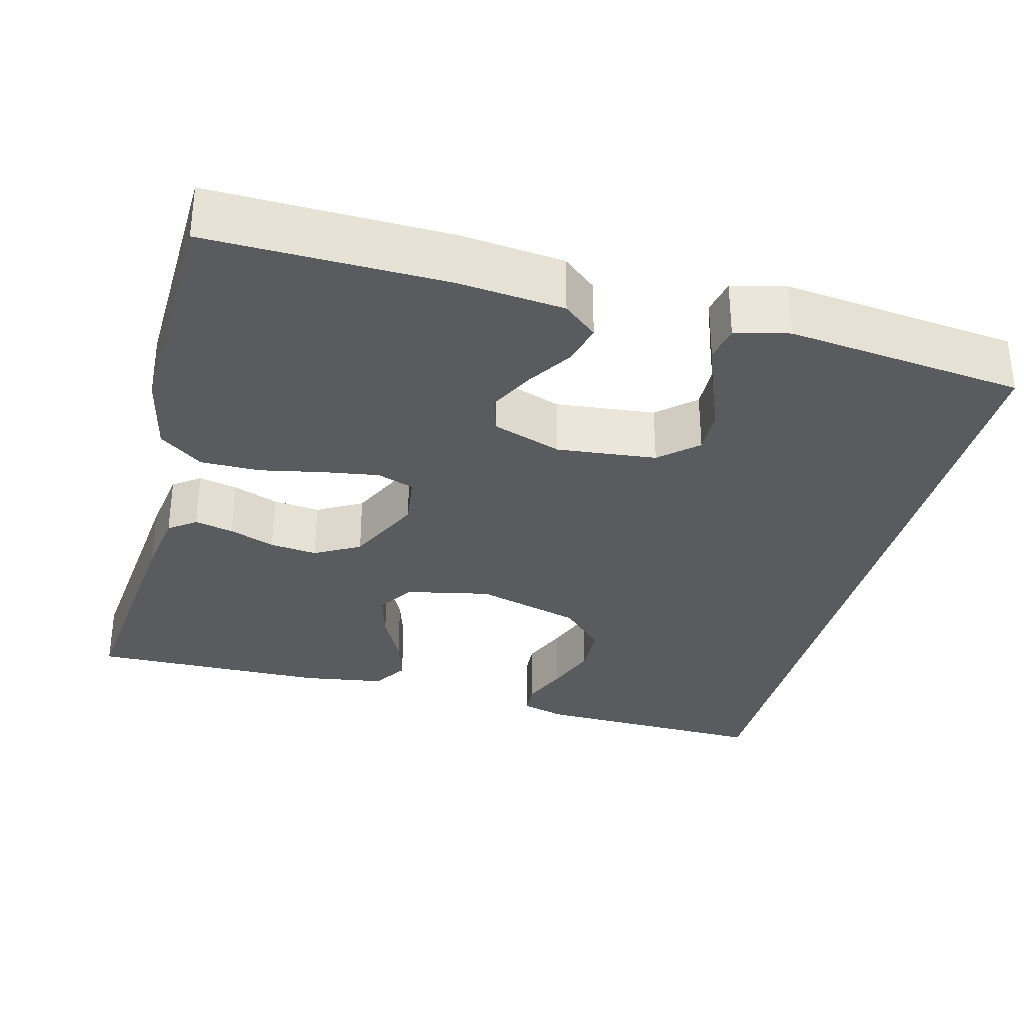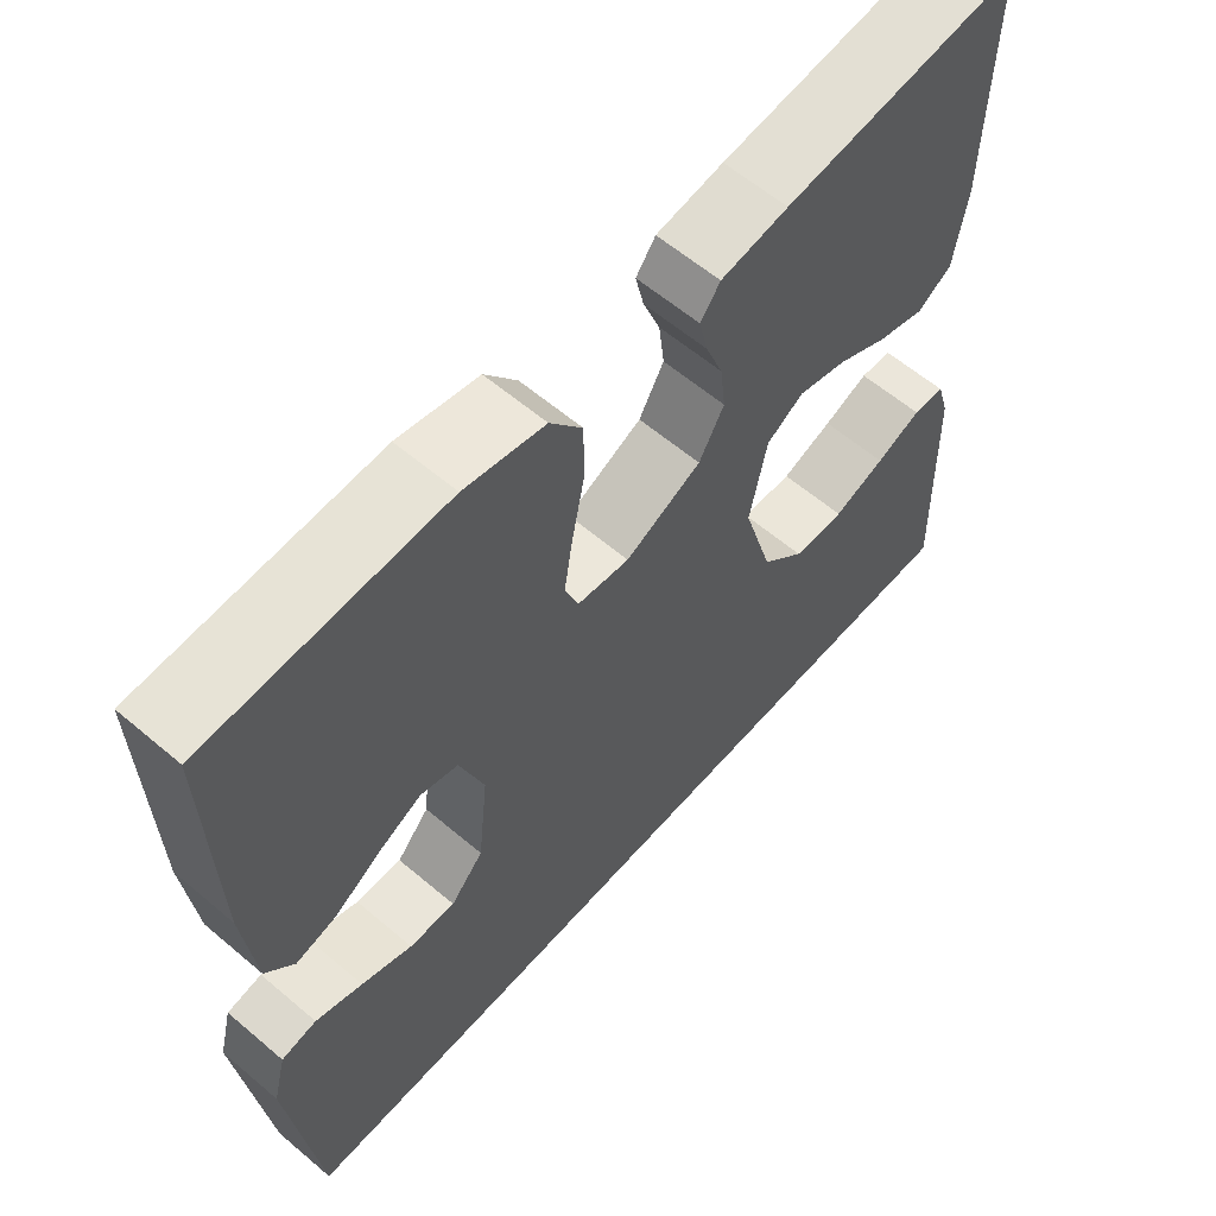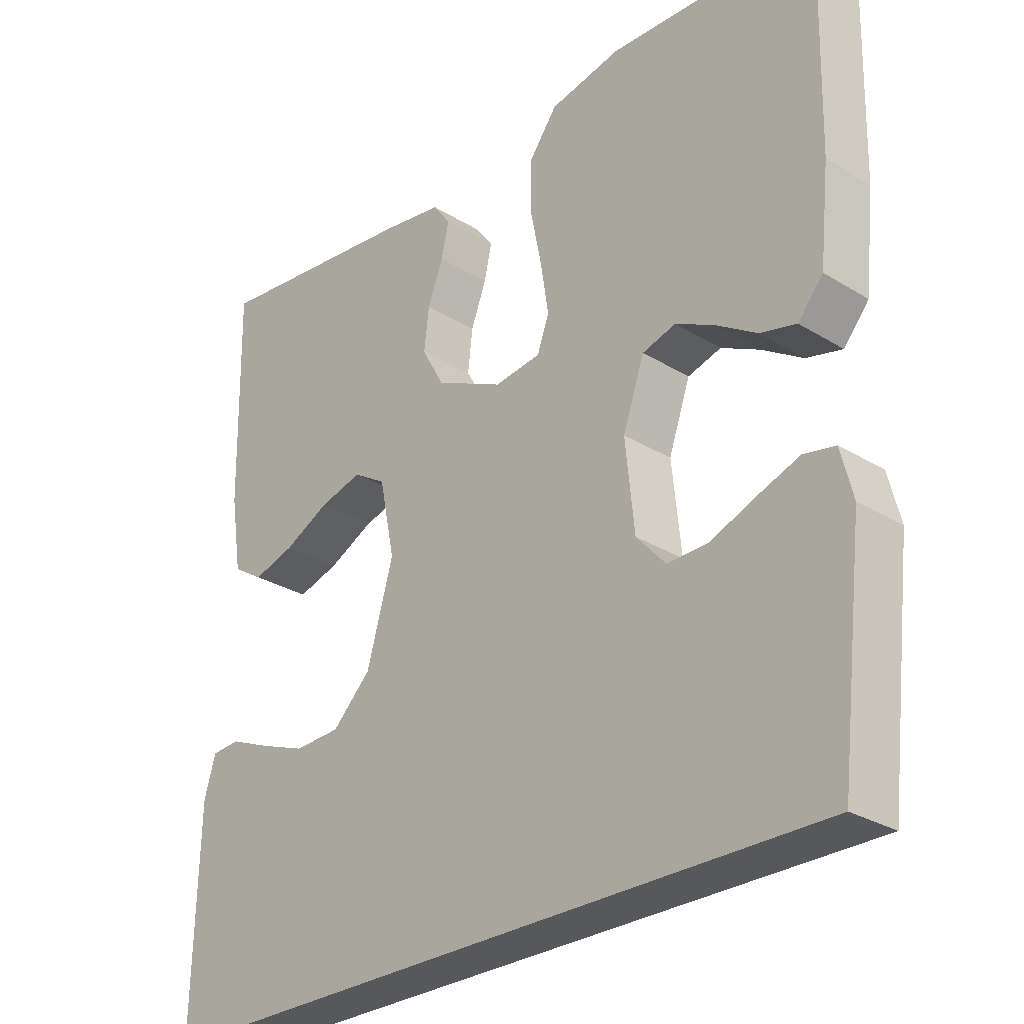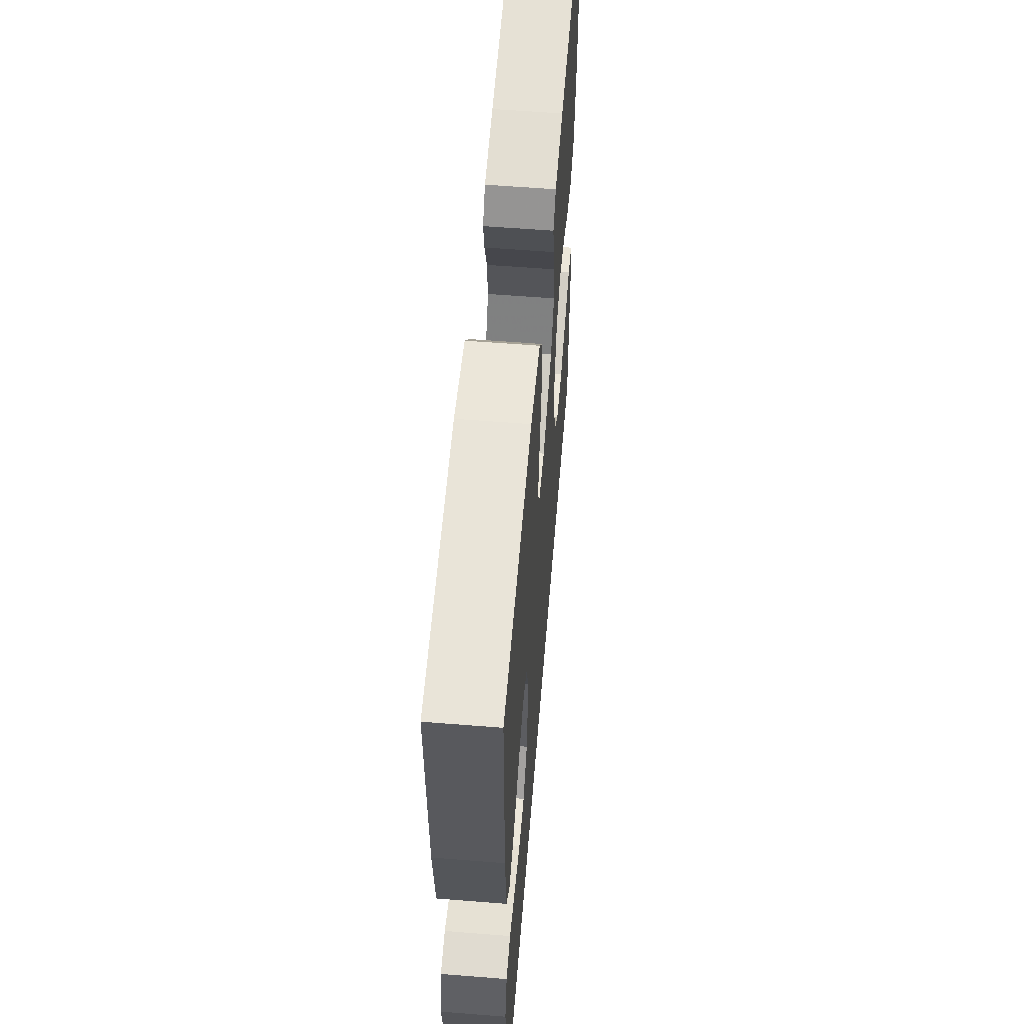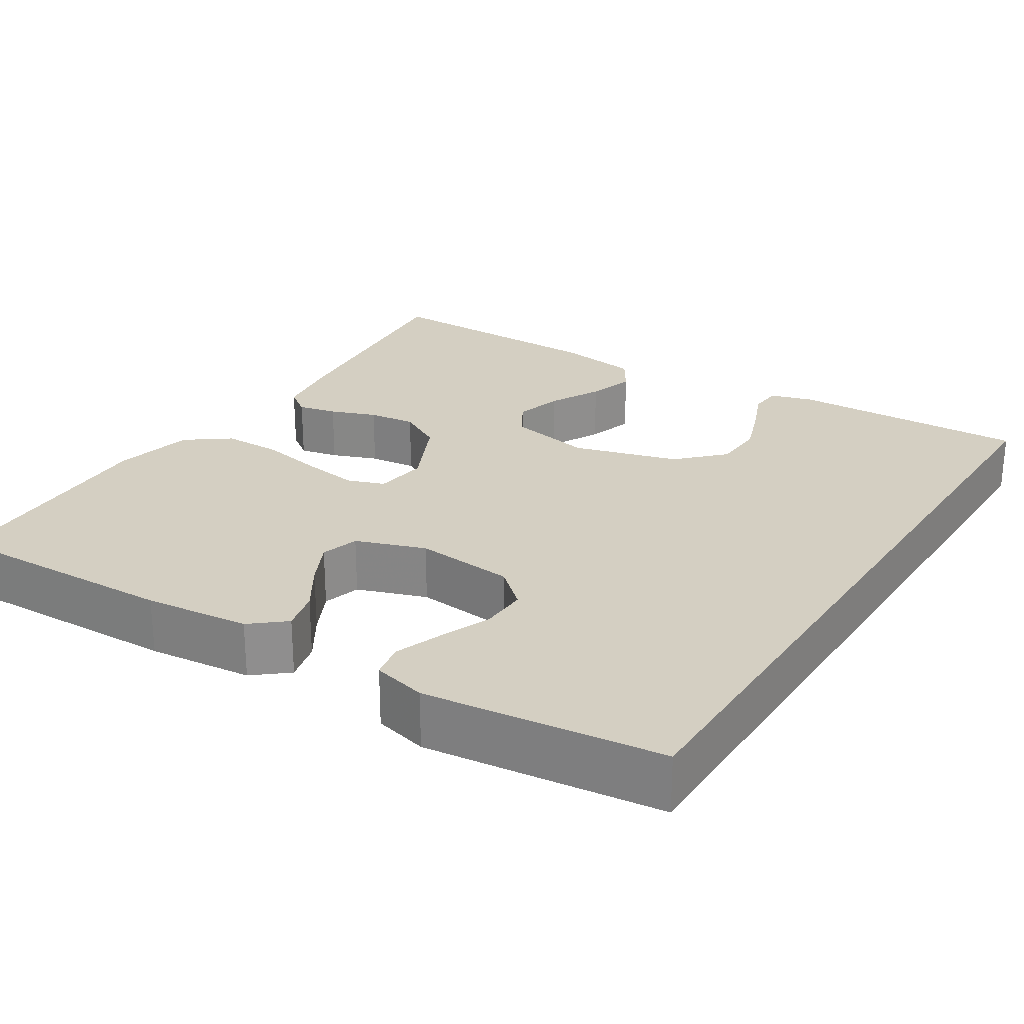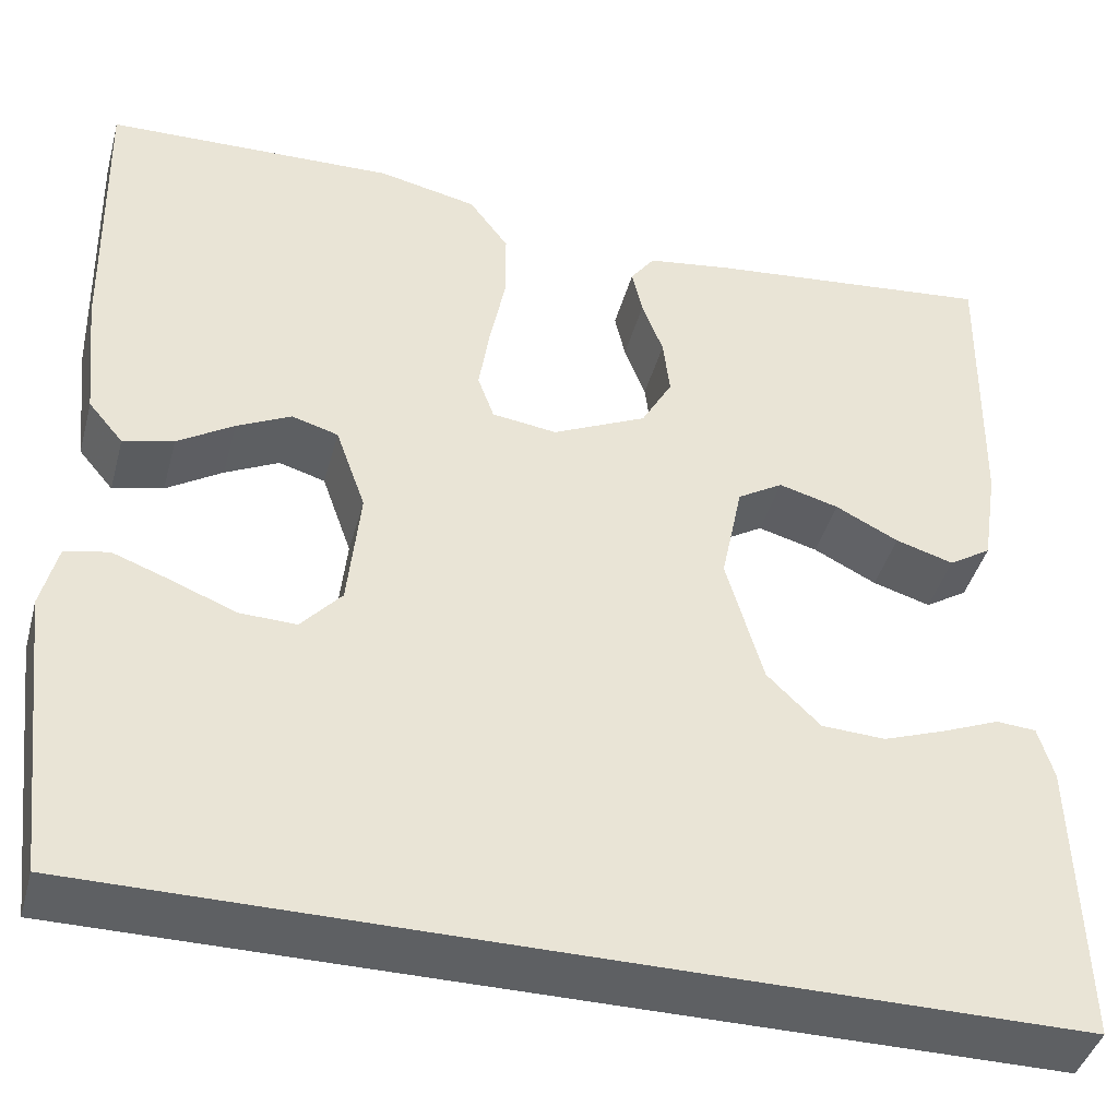
<metadata>
{"format":"obj","ext":"obj","renderer":"f3d","projection":"perspective","resolution":1024,"background":"white","views":[{"elev":-32.2,"azim":75.6,"up":"+Y"},{"elev":60.5,"azim":130.9,"up":"+Z"},{"elev":-28.4,"azim":47.2,"up":"+Z"},{"elev":58.6,"azim":94.7,"up":"+Z"},{"elev":25.4,"azim":122.5,"up":"+Y"},{"elev":-42.3,"azim":165.0,"up":"+Z"}]}
</metadata>
<code>
v 0.5 0.07 0.5
v 0.493 0.07 0.2
v 0.479 0.07 0.067
v 0.443 0.07 0.024
v 0.391 0.07 0.037
v 0.333 0.07 0.074
v 0.277 0.07 0.102
v 0.229 0.07 0.088
v 0.198 0.07 0
v 0.211 0.07 -0.126
v 0.253 0.07 -0.173
v 0.312 0.07 -0.171
v 0.377 0.07 -0.145
v 0.437 0.07 -0.123
v 0.482 0.07 -0.132
v 0.499 0.07 -0.2
v 0.464 0.07 -0.5
v -0.527 0.07 -0.5
v -0.519 0.07 -0.2
v -0.503 0.07 -0.145
v -0.462 0.07 -0.142
v -0.404 0.07 -0.166
v -0.338 0.07 -0.19
v -0.272 0.07 -0.187
v -0.217 0.07 -0.133
v -0.179 0.07 0
v -0.201 0.07 0.107
v -0.248 0.07 0.136
v -0.31 0.07 0.119
v -0.375 0.07 0.086
v -0.435 0.07 0.068
v -0.479 0.07 0.096
v -0.495 0.07 0.2
v -0.5 0.07 0.5
v -0.2 0.07 0.468
v -0.114 0.07 0.455
v -0.089 0.07 0.421
v -0.1 0.07 0.372
v -0.122 0.07 0.314
v -0.129 0.07 0.254
v -0.097 0.07 0.197
v 0 0.07 0.151
v 0.067 0.07 0.16
v 0.084 0.07 0.207
v 0.073 0.07 0.278
v 0.057 0.07 0.358
v 0.057 0.07 0.433
v 0.098 0.07 0.488
v 0.2 0.07 0.51
v 0.5 0 0.5
v 0.493 0 0.2
v 0.479 0 0.067
v 0.443 0 0.024
v 0.391 0 0.037
v 0.333 0 0.074
v 0.277 0 0.102
v 0.229 0 0.088
v 0.198 0 0
v 0.211 0 -0.126
v 0.253 0 -0.173
v 0.312 0 -0.171
v 0.377 0 -0.145
v 0.437 0 -0.123
v 0.482 0 -0.132
v 0.499 0 -0.2
v 0.464 0 -0.5
v -0.527 0 -0.5
v -0.519 0 -0.2
v -0.503 0 -0.145
v -0.462 0 -0.142
v -0.404 0 -0.166
v -0.338 0 -0.19
v -0.272 0 -0.187
v -0.217 0 -0.133
v -0.179 0 0
v -0.201 0 0.107
v -0.248 0 0.136
v -0.31 0 0.119
v -0.375 0 0.086
v -0.435 0 0.068
v -0.479 0 0.096
v -0.495 0 0.2
v -0.5 0 0.5
v -0.2 0 0.468
v -0.114 0 0.455
v -0.089 0 0.421
v -0.1 0 0.372
v -0.122 0 0.314
v -0.129 0 0.254
v -0.097 0 0.197
v 0 0 0.151
v 0.067 0 0.16
v 0.084 0 0.207
v 0.073 0 0.278
v 0.057 0 0.358
v 0.057 0 0.433
v 0.098 0 0.488
v 0.2 0 0.51
f 45 46 47 48
f 44 45 48 49
f 43 44 49 1
f 36 37 38 39
f 36 39 40
f 35 36 40
f 34 35 40
f 33 34 40 41
f 29 30 31 32
f 28 29 32 33
f 19 20 21 22
f 19 22 23
f 18 19 23 24
f 12 13 14 15
f 12 15 16 17
f 3 4 5 6
f 3 6 7
f 43 1 2 3
f 42 43 3 7
f 28 33 41 42
f 27 28 42 7
f 17 18 24 25
f 17 25 26
f 11 12 17
f 10 11 17 26
f 9 10 26 27
f 27 7 8
f 8 9 27
f 97 96 95 94
f 98 97 94 93
f 50 98 93 92
f 88 87 86 85
f 89 88 85
f 89 85 84
f 89 84 83
f 90 89 83 82
f 81 80 79 78
f 82 81 78 77
f 71 70 69 68
f 72 71 68
f 73 72 68 67
f 64 63 62 61
f 66 65 64 61
f 55 54 53 52
f 56 55 52
f 52 51 50 92
f 56 52 92 91
f 91 90 82 77
f 56 91 77 76
f 74 73 67 66
f 75 74 66
f 66 61 60
f 75 66 60 59
f 76 75 59 58
f 57 56 76
f 76 58 57
f 1 50 51 2
f 2 51 52 3
f 3 52 53 4
f 4 53 54 5
f 5 54 55 6
f 6 55 56 7
f 7 56 57 8
f 8 57 58 9
f 9 58 59 10
f 10 59 60 11
f 11 60 61 12
f 12 61 62 13
f 13 62 63 14
f 14 63 64 15
f 15 64 65 16
f 16 65 66 17
f 17 66 67 18
f 18 67 68 19
f 19 68 69 20
f 20 69 70 21
f 21 70 71 22
f 22 71 72 23
f 23 72 73 24
f 24 73 74 25
f 25 74 75 26
f 26 75 76 27
f 27 76 77 28
f 28 77 78 29
f 29 78 79 30
f 30 79 80 31
f 31 80 81 32
f 32 81 82 33
f 33 82 83 34
f 34 83 84 35
f 35 84 85 36
f 36 85 86 37
f 37 86 87 38
f 38 87 88 39
f 39 88 89 40
f 40 89 90 41
f 41 90 91 42
f 42 91 92 43
f 43 92 93 44
f 44 93 94 45
f 45 94 95 46
f 46 95 96 47
f 47 96 97 48
f 48 97 98 49
f 49 98 50 1

</code>
